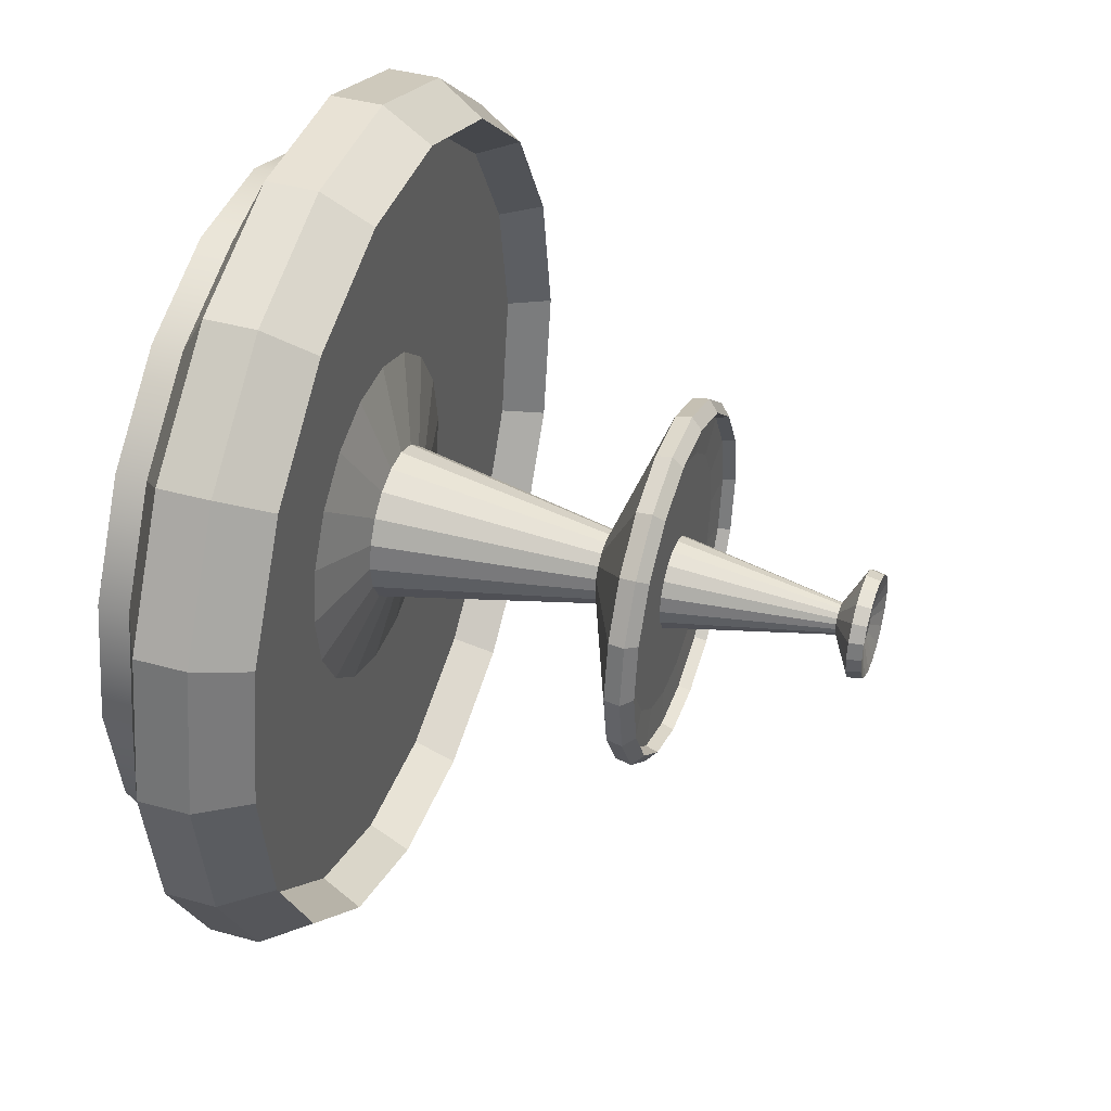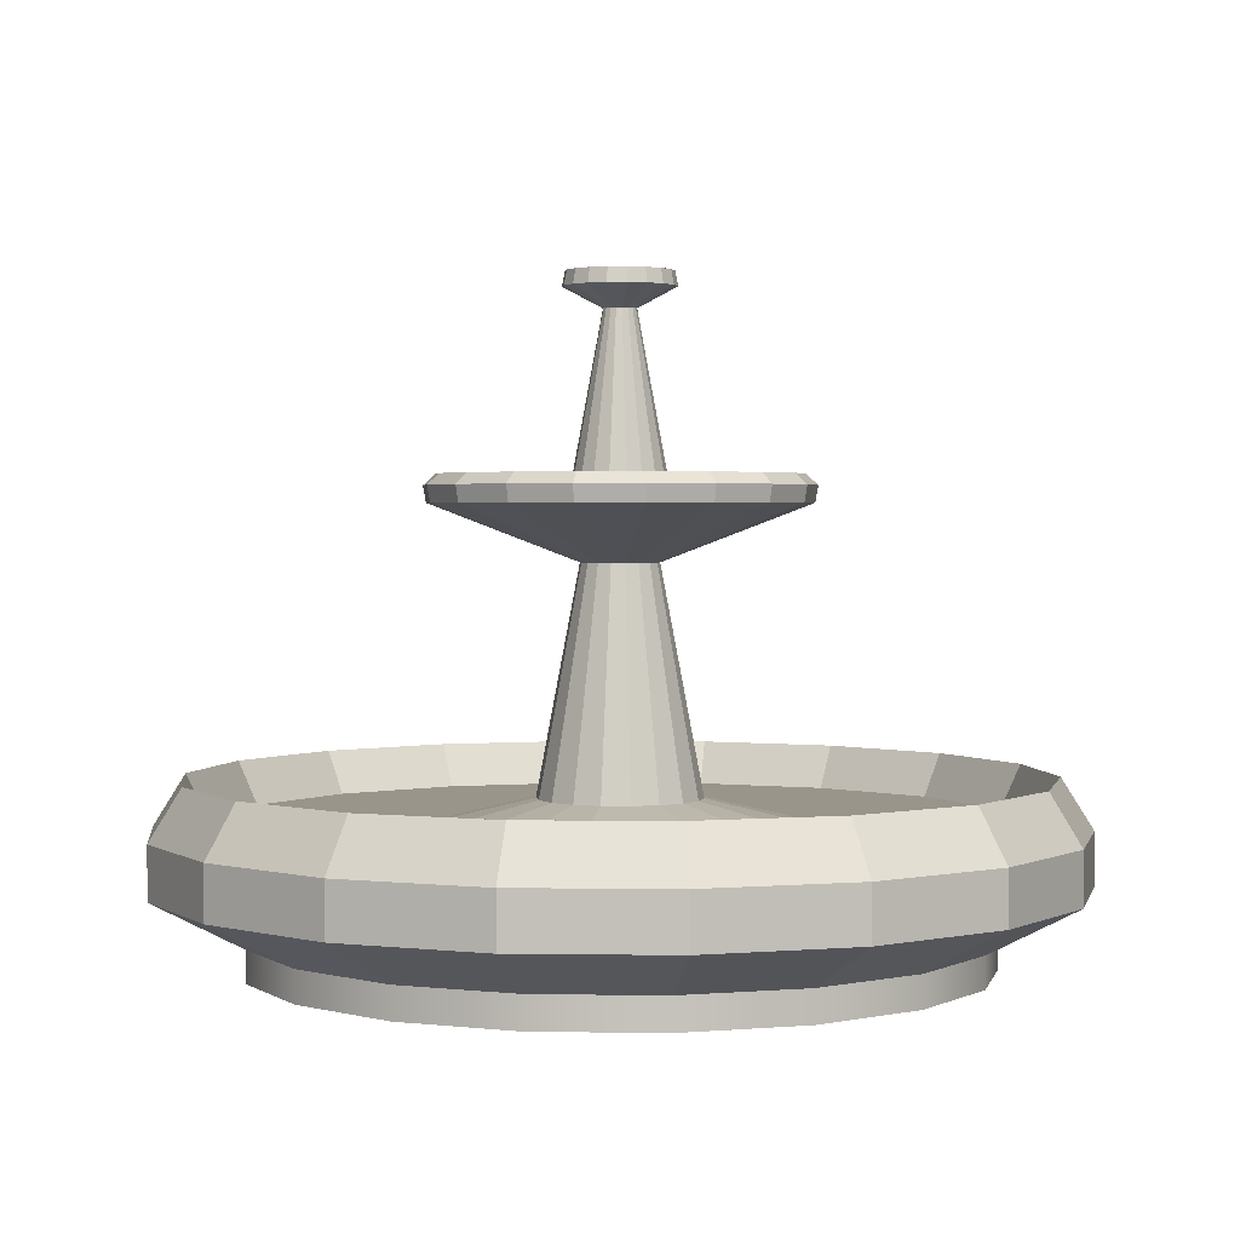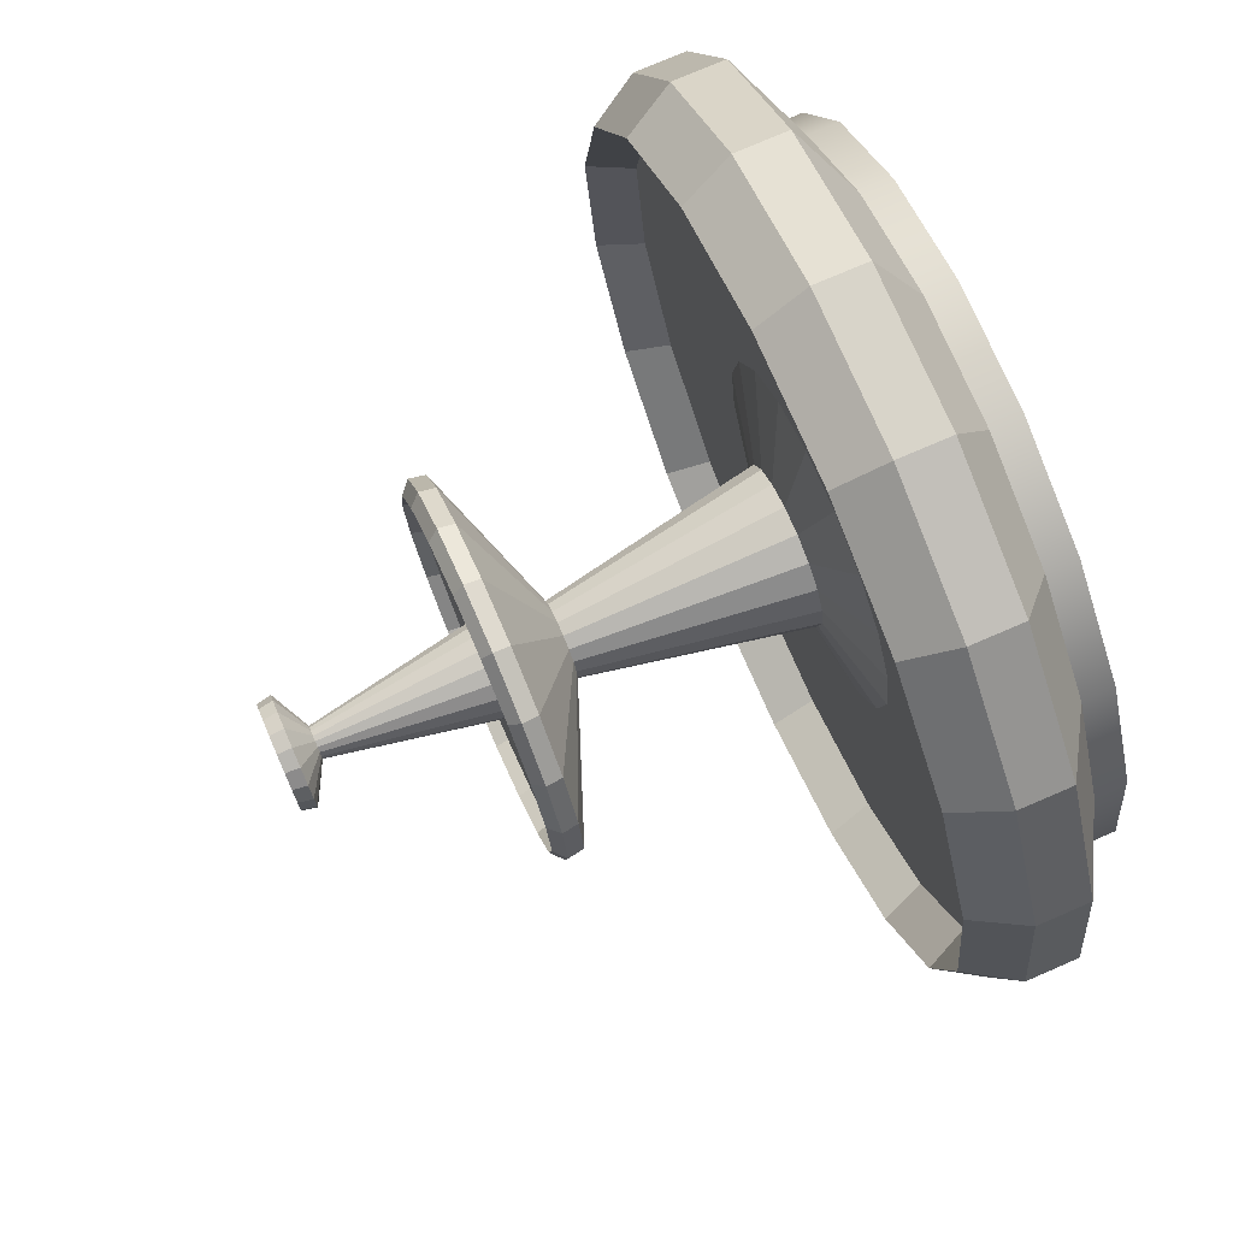
<metadata>
{"format":"obj","ext":"obj","renderer":"f3d","projection":"perspective","resolution":1024,"background":"white","views":[{"elev":40.8,"azim":108.8,"up":"+Z"},{"elev":2.1,"azim":-117.2,"up":"+Y"},{"elev":75.2,"azim":-113.4,"up":"+Z"}]}
</metadata>
<code>
v  2.897 -0.0936 -0
v  2.723 -0.0936 -0.991
v  2.723 0.1602 -0.991
v  2.897 0.1602 -0
v  2.22 -0.0936 -1.863
v  2.22 0.1602 -1.863
v  1.449 -0.0936 -2.509
v  1.449 0.1602 -2.509
v  0.5031 -0.0936 -2.853
v  0.5031 0.1602 -2.853
v  -0.5031 -0.0936 -2.853
v  -0.5031 0.1602 -2.853
v  -1.449 -0.0936 -2.509
v  -1.449 0.1602 -2.509
v  -2.22 -0.0936 -1.863
v  -2.22 0.1602 -1.863
v  -2.723 -0.0936 -0.991
v  -2.723 0.1602 -0.991
v  -2.897 -0.0936 -0
v  -2.897 0.1602 -0
v  -2.723 -0.0936 0.991
v  -2.723 0.1602 0.991
v  -2.22 -0.0936 1.863
v  -2.22 0.1602 1.863
v  -1.449 -0.0936 2.509
v  -1.449 0.1602 2.509
v  -0.5031 -0.0936 2.853
v  -0.5031 0.1602 2.853
v  0.5031 -0.0936 2.853
v  0.5031 0.1602 2.853
v  1.449 -0.0936 2.509
v  1.449 0.1602 2.509
v  2.22 -0.0936 1.863
v  2.22 0.1602 1.863
v  2.723 -0.0936 0.991
v  2.723 0.1602 0.991
v  0.1533 5.176 -0.0558
v  0.125 5.176 -0.1049
v  0.0816 5.176 -0.1413
v  0.1533 5.176 0.0558
v  0.0283 5.176 -0.1607
v  -0.0283 5.176 -0.1607
v  -0.125 5.176 -0.1049
v  -0.0816 5.176 -0.1413
v  -0.1533 5.176 -0.0558
v  -0.1631 5.176 -0
v  -0.125 5.176 0.1049
v  -0.1533 5.176 0.0558
v  -0.0816 5.176 0.1413
v  -0.0283 5.176 0.1607
v  0.0816 5.176 0.1413
v  0.0283 5.176 0.1607
v  0.125 5.176 0.1049
v  0.1631 5.176 -0
v  3.404 0.541 -1.239
v  3.623 0.541 0
v  2.775 0.541 -2.329
v  1.811 0.541 -3.137
v  0.629 0.541 -3.567
v  -0.629 0.541 -3.567
v  -1.811 0.541 -3.137
v  -2.775 0.541 -2.329
v  -3.404 0.541 -1.239
v  -3.623 0.541 -0
v  -3.404 0.541 1.239
v  -2.775 0.541 2.329
v  -1.811 0.541 3.137
v  -0.629 0.541 3.567
v  0.629 0.541 3.567
v  1.811 0.541 3.137
v  2.775 0.541 2.329
v  3.404 0.541 1.239
v  3.404 0.9694 -1.239
v  3.623 0.9694 0
v  2.775 0.9694 -2.329
v  1.811 0.9694 -3.137
v  0.629 0.9694 -3.567
v  -0.629 0.9694 -3.567
v  -1.811 0.9694 -3.137
v  -2.775 0.9694 -2.329
v  -3.404 0.9694 -1.239
v  -3.623 0.9694 -0
v  -3.404 0.9694 1.239
v  -2.775 0.9694 2.329
v  -1.811 0.9694 3.137
v  -0.629 0.9694 3.567
v  0.629 0.9694 3.567
v  1.811 0.9694 3.137
v  2.775 0.9694 2.329
v  3.404 0.9694 1.239
v  3.162 1.382 -1.151
v  3.365 1.382 0
v  2.578 1.382 -2.163
v  1.682 1.382 -2.914
v  0.5843 1.382 -3.314
v  -0.5843 1.382 -3.314
v  -1.682 1.382 -2.914
v  -2.578 1.382 -2.163
v  -3.162 1.382 -1.151
v  -3.365 1.382 -0
v  -3.162 1.382 1.151
v  -2.578 1.382 2.163
v  -1.682 1.382 2.914
v  -0.5843 1.382 3.314
v  0.5843 1.382 3.314
v  1.682 1.382 2.914
v  2.578 1.382 2.163
v  3.162 1.382 1.151
v  2.98 0.9853 -1.085
v  3.171 0.9853 0
v  2.429 0.9853 -2.038
v  1.586 0.9853 -2.747
v  0.5507 0.9853 -3.123
v  -0.5507 0.9853 -3.123
v  -1.586 0.9853 -2.747
v  -2.429 0.9853 -2.038
v  -2.98 0.9853 -1.085
v  -3.171 0.9853 -0
v  -2.98 0.9853 1.085
v  -2.429 0.9853 2.038
v  -1.586 0.9853 2.747
v  -0.5507 0.9853 3.123
v  0.5507 0.9853 3.123
v  1.586 0.9853 2.747
v  2.429 0.9853 2.038
v  2.98 0.9853 1.085
v  1.594 0.9536 -0.5801
v  1.696 0.9536 -0
v  1.299 0.9536 -1.09
v  0.848 0.9536 -1.469
v  0.2945 0.9536 -1.67
v  -0.2945 0.9536 -1.67
v  -0.848 0.9536 -1.469
v  -1.299 0.9536 -1.09
v  -1.594 0.9536 -0.5801
v  -1.696 0.9536 -0
v  -1.594 0.9536 0.5801
v  -1.299 0.9536 1.09
v  -0.848 0.9536 1.469
v  -0.2945 0.9536 1.67
v  0.2945 0.9536 1.67
v  0.848 0.9536 1.469
v  1.299 0.9536 1.09
v  1.594 0.9536 0.5801
v  0.6089 1.206 -0.2216
v  0.648 1.206 -0
v  0.4964 1.206 -0.4165
v  0.324 1.206 -0.5612
v  0.1125 1.206 -0.6381
v  -0.1125 1.206 -0.6381
v  -0.324 1.206 -0.5612
v  -0.4964 1.206 -0.4165
v  -0.6089 1.206 -0.2216
v  -0.648 1.206 -0
v  -0.6089 1.206 0.2216
v  -0.4964 1.206 0.4165
v  -0.324 1.206 0.5612
v  -0.1125 1.206 0.6381
v  0.1125 1.206 0.6381
v  0.324 1.206 0.5612
v  0.4964 1.206 0.4165
v  0.6089 1.206 0.2216
v  0.2896 3.015 -0.1054
v  0.3081 3.015 -0
v  0.236 3.015 -0.1981
v  0.1541 3.015 -0.2669
v  0.0535 3.015 -0.3035
v  -0.0535 3.015 -0.3035
v  -0.1541 3.015 -0.2669
v  -0.236 3.015 -0.1981
v  -0.2896 3.015 -0.1054
v  -0.3081 3.015 -0
v  -0.2896 3.015 0.1054
v  -0.236 3.015 0.1981
v  -0.1541 3.015 0.2669
v  -0.0535 3.015 0.3035
v  0.0535 3.015 0.3035
v  0.1541 3.015 0.2669
v  0.236 3.015 0.1981
v  0.2896 3.015 0.1054
v  1.402 3.471 -0.5102
v  1.492 3.471 -0
v  1.143 3.471 -0.9588
v  0.7458 3.471 -1.292
v  0.259 3.471 -1.469
v  -0.259 3.471 -1.469
v  -0.7458 3.471 -1.292
v  -1.143 3.471 -0.9588
v  -1.402 3.471 -0.5102
v  -1.492 3.471 -0
v  -1.402 3.471 0.5102
v  -1.143 3.471 0.9588
v  -0.7458 3.471 1.292
v  -0.259 3.471 1.469
v  0.259 3.471 1.469
v  0.7458 3.471 1.292
v  1.143 3.471 0.9588
v  1.402 3.471 0.5102
v  1.424 3.606 -0.5184
v  1.516 3.606 -0
v  1.161 3.606 -0.9744
v  0.7579 3.606 -1.313
v  0.2632 3.606 -1.493
v  -0.2632 3.606 -1.493
v  -0.7579 3.606 -1.313
v  -1.161 3.606 -0.9744
v  -1.424 3.606 -0.5184
v  -1.516 3.606 -0
v  -1.424 3.606 0.5184
v  -1.161 3.606 0.9744
v  -0.7579 3.606 1.313
v  -0.2632 3.606 1.493
v  0.2632 3.606 1.493
v  0.7579 3.606 1.313
v  1.161 3.606 0.9744
v  1.424 3.606 0.5185
v  1.334 3.693 -0.4854
v  1.419 3.693 -0
v  1.087 3.693 -0.9122
v  0.7096 3.693 -1.229
v  0.2464 3.693 -1.398
v  -0.2464 3.693 -1.398
v  -0.7096 3.693 -1.229
v  -1.087 3.693 -0.9122
v  -1.334 3.693 -0.4854
v  -1.419 3.693 -0
v  -1.334 3.693 0.4854
v  -1.087 3.693 0.9122
v  -0.7096 3.693 1.229
v  -0.2464 3.693 1.398
v  0.2464 3.693 1.398
v  0.7096 3.693 1.229
v  1.087 3.693 0.9122
v  1.334 3.693 0.4854
v  1.303 3.59 -0.4744
v  1.387 3.59 -0
v  1.062 3.59 -0.8915
v  0.6935 3.59 -1.201
v  0.2408 3.59 -1.366
v  -0.2408 3.59 -1.366
v  -0.6935 3.59 -1.201
v  -1.062 3.59 -0.8915
v  -1.303 3.59 -0.4744
v  -1.387 3.59 -0
v  -1.303 3.59 0.4744
v  -1.062 3.59 0.8915
v  -0.6935 3.59 1.201
v  -0.2408 3.59 1.366
v  0.2408 3.59 1.366
v  0.6935 3.59 1.201
v  1.062 3.59 0.8915
v  1.303 3.59 0.4744
v  0.3646 3.558 -0.1327
v  0.3881 3.558 -0
v  0.2973 3.558 -0.2494
v  0.194 3.558 -0.3361
v  0.0674 3.558 -0.3822
v  -0.0674 3.558 -0.3822
v  -0.194 3.558 -0.3361
v  -0.2973 3.558 -0.2494
v  -0.3646 3.558 -0.1327
v  -0.3881 3.558 -0
v  -0.3646 3.558 0.1327
v  -0.2973 3.558 0.2494
v  -0.194 3.558 0.3361
v  -0.0674 3.558 0.3822
v  0.0674 3.558 0.3822
v  0.194 3.558 0.3361
v  0.2973 3.558 0.2494
v  0.3646 3.558 0.1327
v  0.123 4.954 -0.0448
v  0.1309 4.954 -0
v  0.1003 4.954 -0.0842
v  0.0655 4.954 -0.1134
v  0.0227 4.954 -0.1289
v  -0.0227 4.954 -0.1289
v  -0.0655 4.954 -0.1134
v  -0.1003 4.954 -0.0842
v  -0.123 4.954 -0.0448
v  -0.1309 4.954 -0
v  -0.123 4.954 0.0448
v  -0.1003 4.954 0.0842
v  -0.0655 4.954 0.1134
v  -0.0227 4.954 0.1289
v  0.0227 4.954 0.1289
v  0.0655 4.954 0.1134
v  0.1003 4.954 0.0842
v  0.123 4.954 0.0448
v  0.4182 5.121 -0.1522
v  0.4451 5.121 -0
v  0.341 5.121 -0.2861
v  0.2225 5.121 -0.3855
v  0.0773 5.121 -0.4383
v  -0.0773 5.121 -0.4383
v  -0.2225 5.121 -0.3855
v  -0.341 5.121 -0.2861
v  -0.4182 5.121 -0.1522
v  -0.4451 5.121 -0
v  -0.4182 5.121 0.1522
v  -0.341 5.121 0.2861
v  -0.2225 5.121 0.3855
v  -0.0773 5.121 0.4383
v  0.0773 5.121 0.4383
v  0.2225 5.121 0.3855
v  0.341 5.121 0.2861
v  0.4182 5.121 0.1522
v  0.3955 5.24 -0.144
v  0.4209 5.24 -0
v  0.3224 5.24 -0.2706
v  0.2105 5.24 -0.3645
v  0.0731 5.24 -0.4145
v  -0.0731 5.24 -0.4145
v  -0.2105 5.24 -0.3645
v  -0.3224 5.24 -0.2706
v  -0.3955 5.24 -0.144
v  -0.4209 5.24 -0
v  -0.3955 5.24 0.144
v  -0.3224 5.24 0.2706
v  -0.2105 5.24 0.3645
v  -0.0731 5.24 0.4145
v  0.0731 5.24 0.4145
v  0.2105 5.24 0.3645
v  0.3224 5.24 0.2706
v  0.3955 5.24 0.144
g Cylinder003
f 1 2 3 4
f 2 5 6 3
f 5 7 8 6
f 7 9 10 8
f 9 11 12 10
f 11 13 14 12
f 13 15 16 14
f 15 17 18 16
f 17 19 20 18
f 19 21 22 20
f 21 23 24 22
f 23 25 26 24
f 25 27 28 26
f 27 29 30 28
f 29 31 32 30
f 31 33 34 32
f 33 35 36 34
f 35 1 4 36
f 33 31 29 1
f 29 27 25 21
f 25 23 21
f 21 19 17 13
f 17 15 13
f 13 11 9 5
f 9 7 5
f 21 13 5 29
f 5 2 1 29
f 35 33 1
f 37 38 39 40
f 39 41 42 43
f 42 44 43
f 43 45 46 47
f 46 48 47
f 47 49 50 51
f 50 52 51
f 43 47 51 39
f 51 53 40 39
f 54 37 40
f 4 3 55 56
f 3 6 57 55
f 6 8 58 57
f 8 10 59 58
f 10 12 60 59
f 12 14 61 60
f 14 16 62 61
f 16 18 63 62
f 18 20 64 63
f 20 22 65 64
f 22 24 66 65
f 24 26 67 66
f 26 28 68 67
f 28 30 69 68
f 30 32 70 69
f 32 34 71 70
f 34 36 72 71
f 36 4 56 72
f 56 55 73 74
f 55 57 75 73
f 57 58 76 75
f 58 59 77 76
f 59 60 78 77
f 60 61 79 78
f 61 62 80 79
f 62 63 81 80
f 63 64 82 81
f 64 65 83 82
f 65 66 84 83
f 66 67 85 84
f 67 68 86 85
f 68 69 87 86
f 69 70 88 87
f 70 71 89 88
f 71 72 90 89
f 72 56 74 90
f 74 73 91 92
f 73 75 93 91
f 75 76 94 93
f 76 77 95 94
f 77 78 96 95
f 78 79 97 96
f 79 80 98 97
f 80 81 99 98
f 81 82 100 99
f 82 83 101 100
f 83 84 102 101
f 84 85 103 102
f 85 86 104 103
f 86 87 105 104
f 87 88 106 105
f 88 89 107 106
f 89 90 108 107
f 90 74 92 108
f 92 91 109 110
f 91 93 111 109
f 93 94 112 111
f 94 95 113 112
f 95 96 114 113
f 96 97 115 114
f 97 98 116 115
f 98 99 117 116
f 99 100 118 117
f 100 101 119 118
f 101 102 120 119
f 102 103 121 120
f 103 104 122 121
f 104 105 123 122
f 105 106 124 123
f 106 107 125 124
f 107 108 126 125
f 108 92 110 126
f 110 109 127 128
f 109 111 129 127
f 111 112 130 129
f 112 113 131 130
f 113 114 132 131
f 114 115 133 132
f 115 116 134 133
f 116 117 135 134
f 117 118 136 135
f 118 119 137 136
f 119 120 138 137
f 120 121 139 138
f 121 122 140 139
f 122 123 141 140
f 123 124 142 141
f 124 125 143 142
f 125 126 144 143
f 126 110 128 144
f 128 127 145 146
f 127 129 147 145
f 129 130 148 147
f 130 131 149 148
f 131 132 150 149
f 132 133 151 150
f 133 134 152 151
f 134 135 153 152
f 135 136 154 153
f 136 137 155 154
f 137 138 156 155
f 138 139 157 156
f 139 140 158 157
f 140 141 159 158
f 141 142 160 159
f 142 143 161 160
f 143 144 162 161
f 144 128 146 162
f 146 145 163 164
f 145 147 165 163
f 147 148 166 165
f 148 149 167 166
f 149 150 168 167
f 150 151 169 168
f 151 152 170 169
f 152 153 171 170
f 153 154 172 171
f 154 155 173 172
f 155 156 174 173
f 156 157 175 174
f 157 158 176 175
f 158 159 177 176
f 159 160 178 177
f 160 161 179 178
f 161 162 180 179
f 162 146 164 180
f 164 163 181 182
f 163 165 183 181
f 165 166 184 183
f 166 167 185 184
f 167 168 186 185
f 168 169 187 186
f 169 170 188 187
f 170 171 189 188
f 171 172 190 189
f 172 173 191 190
f 173 174 192 191
f 174 175 193 192
f 175 176 194 193
f 176 177 195 194
f 177 178 196 195
f 178 179 197 196
f 179 180 198 197
f 180 164 182 198
f 182 181 199 200
f 181 183 201 199
f 183 184 202 201
f 184 185 203 202
f 185 186 204 203
f 186 187 205 204
f 187 188 206 205
f 188 189 207 206
f 189 190 208 207
f 190 191 209 208
f 191 192 210 209
f 192 193 211 210
f 193 194 212 211
f 194 195 213 212
f 195 196 214 213
f 196 197 215 214
f 197 198 216 215
f 198 182 200 216
f 200 199 217 218
f 199 201 219 217
f 201 202 220 219
f 202 203 221 220
f 203 204 222 221
f 204 205 223 222
f 205 206 224 223
f 206 207 225 224
f 207 208 226 225
f 208 209 227 226
f 209 210 228 227
f 210 211 229 228
f 211 212 230 229
f 212 213 231 230
f 213 214 232 231
f 214 215 233 232
f 215 216 234 233
f 216 200 218 234
f 218 217 235 236
f 217 219 237 235
f 219 220 238 237
f 220 221 239 238
f 221 222 240 239
f 222 223 241 240
f 223 224 242 241
f 224 225 243 242
f 225 226 244 243
f 226 227 245 244
f 227 228 246 245
f 228 229 247 246
f 229 230 248 247
f 230 231 249 248
f 231 232 250 249
f 232 233 251 250
f 233 234 252 251
f 234 218 236 252
f 236 235 253 254
f 235 237 255 253
f 237 238 256 255
f 238 239 257 256
f 239 240 258 257
f 240 241 259 258
f 241 242 260 259
f 242 243 261 260
f 243 244 262 261
f 244 245 263 262
f 245 246 264 263
f 246 247 265 264
f 247 248 266 265
f 248 249 267 266
f 249 250 268 267
f 250 251 269 268
f 251 252 270 269
f 252 236 254 270
f 254 253 271 272
f 253 255 273 271
f 255 256 274 273
f 256 257 275 274
f 257 258 276 275
f 258 259 277 276
f 259 260 278 277
f 260 261 279 278
f 261 262 280 279
f 262 263 281 280
f 263 264 282 281
f 264 265 283 282
f 265 266 284 283
f 266 267 285 284
f 267 268 286 285
f 268 269 287 286
f 269 270 288 287
f 270 254 272 288
f 272 271 289 290
f 271 273 291 289
f 273 274 292 291
f 274 275 293 292
f 275 276 294 293
f 276 277 295 294
f 277 278 296 295
f 278 279 297 296
f 279 280 298 297
f 280 281 299 298
f 281 282 300 299
f 282 283 301 300
f 283 284 302 301
f 284 285 303 302
f 285 286 304 303
f 286 287 305 304
f 287 288 306 305
f 288 272 290 306
f 290 289 307 308
f 289 291 309 307
f 291 292 310 309
f 292 293 311 310
f 293 294 312 311
f 294 295 313 312
f 295 296 314 313
f 296 297 315 314
f 297 298 316 315
f 298 299 317 316
f 299 300 318 317
f 300 301 319 318
f 301 302 320 319
f 302 303 321 320
f 303 304 322 321
f 304 305 323 322
f 305 306 324 323
f 306 290 308 324
f 308 307 37 54
f 307 309 38 37
f 309 310 39 38
f 310 311 41 39
f 311 312 42 41
f 312 313 44 42
f 313 314 43 44
f 314 315 45 43
f 315 316 46 45
f 316 317 48 46
f 317 318 47 48
f 318 319 49 47
f 319 320 50 49
f 320 321 52 50
f 321 322 51 52
f 322 323 53 51
f 323 324 40 53
f 324 308 54 40
v  0 0.8179 -0
v  2.45 0.8179 -2.055
v  3.005 0.8179 -1.094
v  3.198 0.8179 -0
v  0.5553 0.8179 -3.149
v  1.599 0.8179 -2.769
v  -1.599 0.8179 -2.769
v  -0.5553 0.8179 -3.149
v  -3.005 0.8179 -1.094
v  -2.45 0.8179 -2.055
v  -3.005 0.8179 1.094
v  -3.198 0.8179 -0
v  -1.599 0.8179 2.769
v  -2.45 0.8179 2.055
v  0.5553 0.8179 3.149
v  -0.5553 0.8179 3.149
v  2.45 0.8179 2.055
v  1.599 0.8179 2.769
v  3.005 0.8179 1.094
v  3.005 1.027 -1.094
v  3.198 1.027 -0
v  2.45 1.027 -2.055
v  1.599 1.027 -2.769
v  0.5553 1.027 -3.149
v  -0.5553 1.027 -3.149
v  -1.599 1.027 -2.769
v  -2.45 1.027 -2.055
v  -3.005 1.027 -1.094
v  -3.198 1.027 -0
v  -3.005 1.027 1.094
v  -2.45 1.027 2.055
v  -1.599 1.027 2.769
v  -0.5553 1.027 3.149
v  0.5553 1.027 3.149
v  1.599 1.027 2.769
v  2.45 1.027 2.055
v  3.005 1.027 1.094
v  0 1.027 -0
g Cylinder004
f 325 326 327 328
f 325 329 330 326
f 325 331 332 329
f 325 333 334 331
f 325 335 336 333
f 325 337 338 335
f 325 339 340 337
f 325 341 342 339
f 325 328 343 341
f 328 327 344 345
f 327 326 346 344
f 326 330 347 346
f 330 329 348 347
f 329 332 349 348
f 332 331 350 349
f 331 334 351 350
f 334 333 352 351
f 333 336 353 352
f 336 335 354 353
f 335 338 355 354
f 338 337 356 355
f 337 340 357 356
f 340 339 358 357
f 339 342 359 358
f 342 341 360 359
f 341 343 361 360
f 343 328 345 361
f 362 361 345 344
f 362 344 346 347
f 362 347 348 349
f 362 349 350 351
f 362 351 352 353
f 362 353 354 355
f 362 355 356 357
f 362 357 358 359
f 362 359 360 361
v  0 3.494 -0
v  0.9977 3.494 -0.8372
v  1.224 3.494 -0.4455
v  1.302 3.494 -0
v  0.2262 3.494 -1.283
v  0.6512 3.494 -1.128
v  -0.6512 3.494 -1.128
v  -0.2262 3.494 -1.283
v  -1.224 3.494 -0.4455
v  -0.9977 3.494 -0.8372
v  -1.224 3.494 0.4455
v  -1.302 3.494 -0
v  -0.6512 3.494 1.128
v  -0.9977 3.494 0.8372
v  0.2262 3.494 1.283
v  -0.2262 3.494 1.283
v  0.9977 3.494 0.8372
v  0.6512 3.494 1.128
v  1.224 3.494 0.4455
v  1.224 3.58 -0.4455
v  1.302 3.58 -0
v  0.9977 3.58 -0.8372
v  0.6512 3.58 -1.128
v  0.2262 3.58 -1.283
v  -0.2262 3.58 -1.283
v  -0.6512 3.58 -1.128
v  -0.9977 3.58 -0.8372
v  -1.224 3.58 -0.4455
v  -1.302 3.58 -0
v  -1.224 3.58 0.4455
v  -0.9977 3.58 0.8372
v  -0.6512 3.58 1.128
v  -0.2262 3.58 1.283
v  0.2262 3.58 1.283
v  0.6512 3.58 1.128
v  0.9977 3.58 0.8372
v  1.224 3.58 0.4455
v  0 3.58 -0
g Cylinder005
f 363 364 365 366
f 363 367 368 364
f 363 369 370 367
f 363 371 372 369
f 363 373 374 371
f 363 375 376 373
f 363 377 378 375
f 363 379 380 377
f 363 366 381 379
f 366 365 382 383
f 365 364 384 382
f 364 368 385 384
f 368 367 386 385
f 367 370 387 386
f 370 369 388 387
f 369 372 389 388
f 372 371 390 389
f 371 374 391 390
f 374 373 392 391
f 373 376 393 392
f 376 375 394 393
f 375 378 395 394
f 378 377 396 395
f 377 380 397 396
f 380 379 398 397
f 379 381 399 398
f 381 366 383 399
f 400 399 383 382
f 400 382 384 385
f 400 385 386 387
f 400 387 388 389
f 400 389 390 391
f 400 391 392 393
f 400 393 394 395
f 400 395 396 397
f 400 397 398 399

</code>
